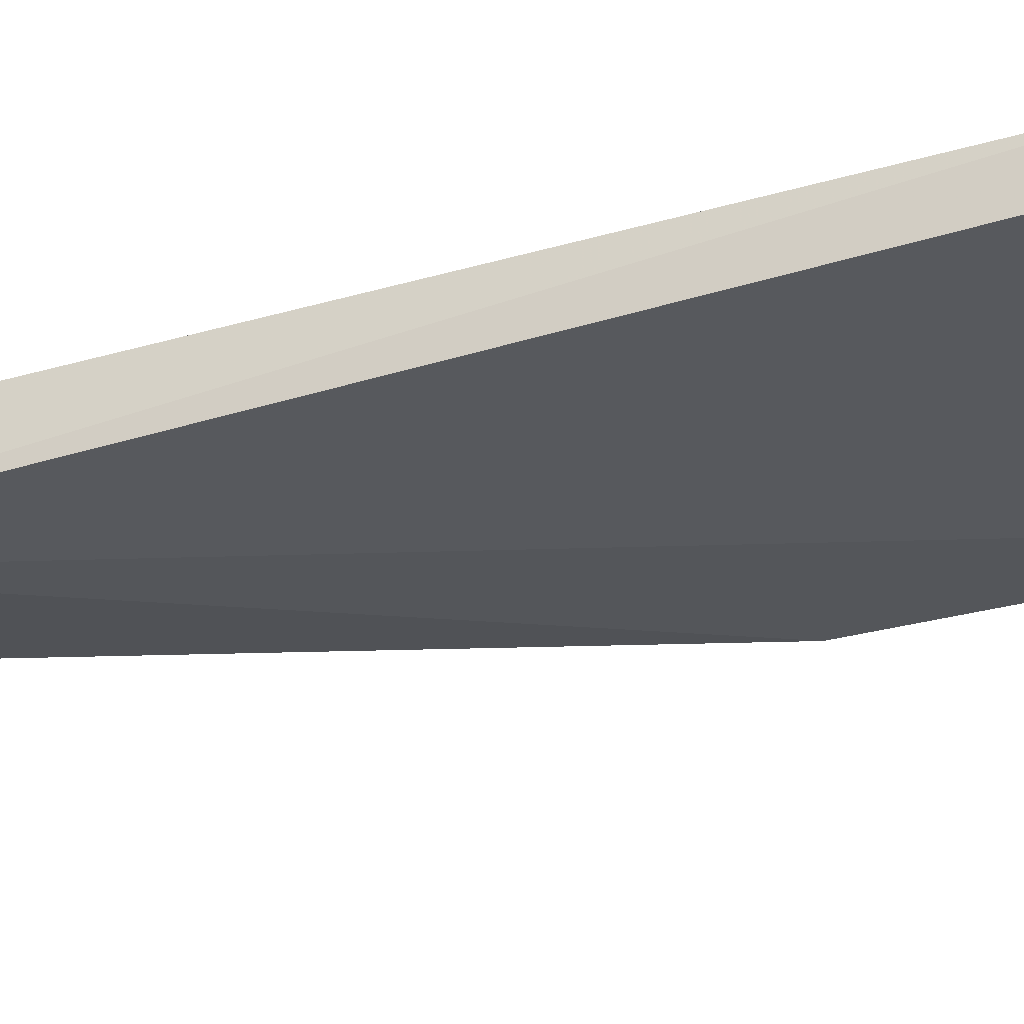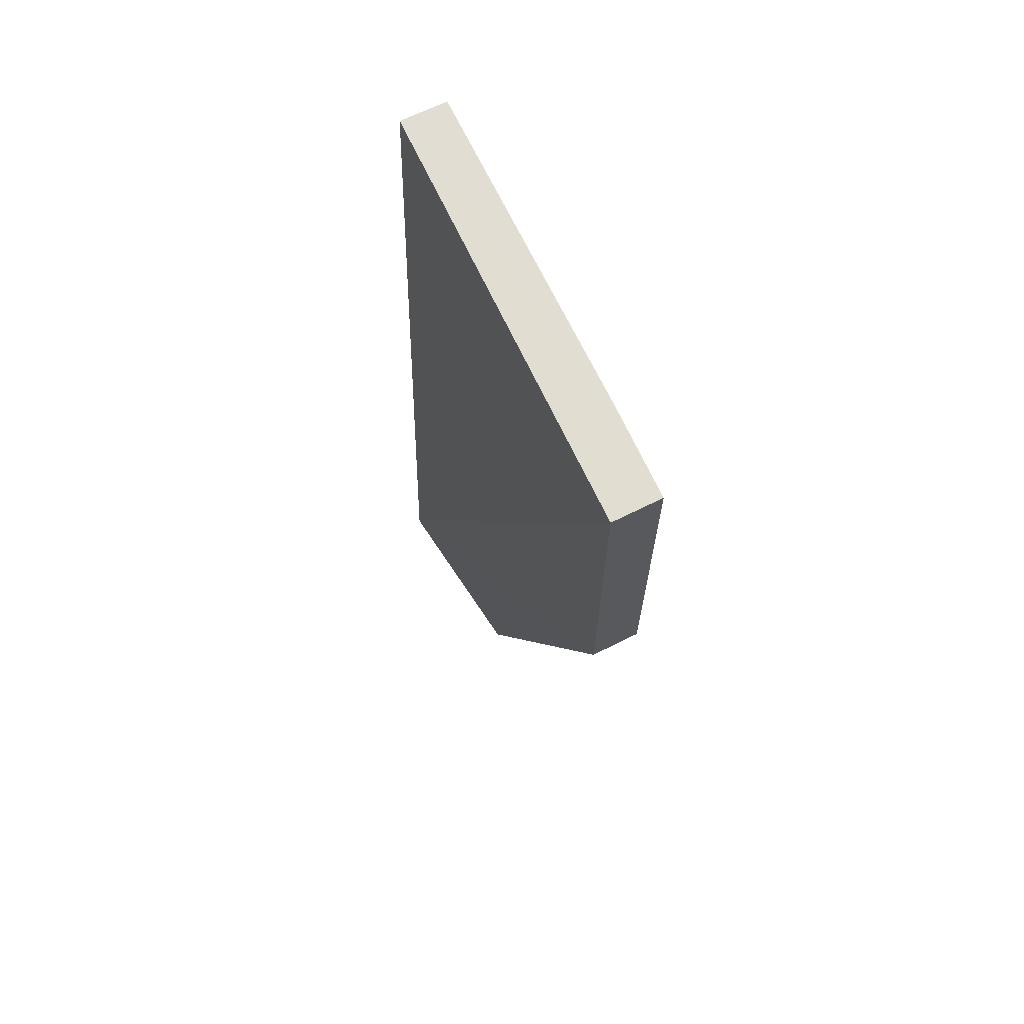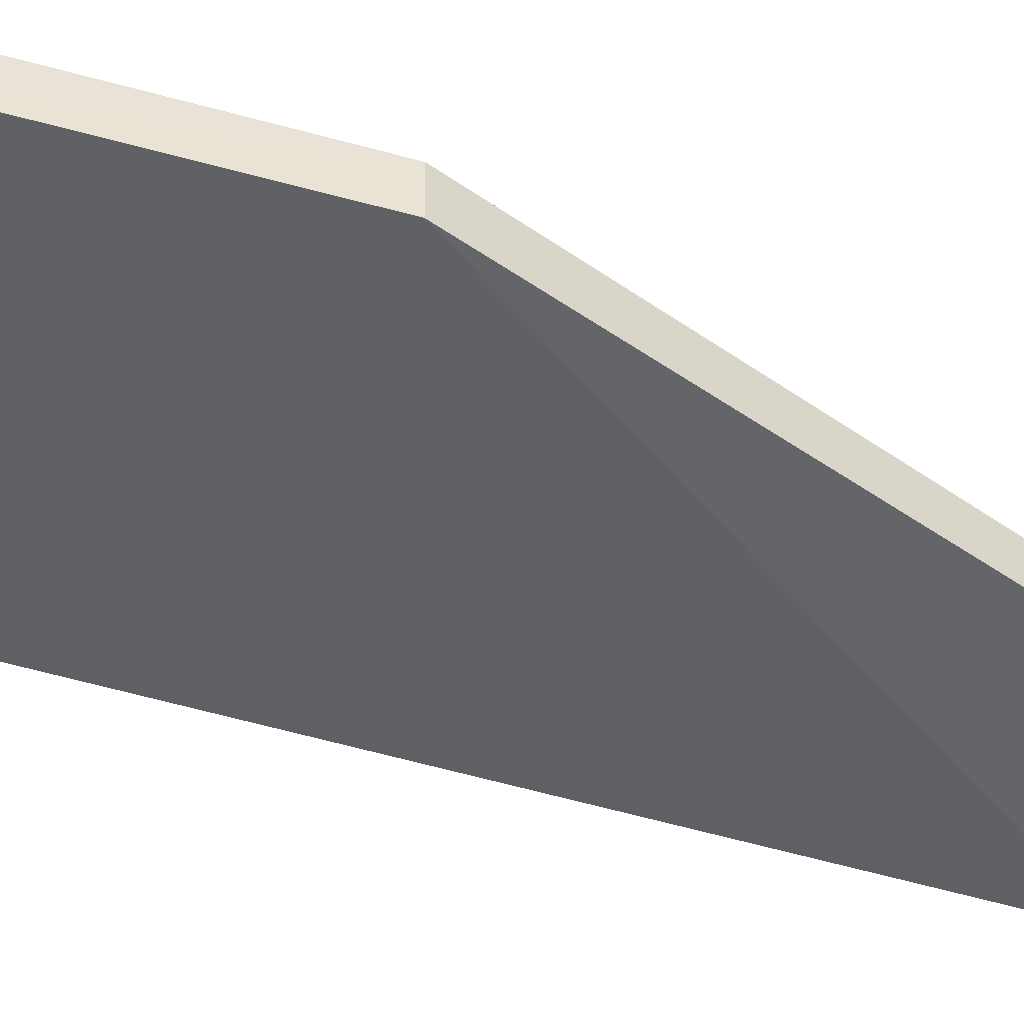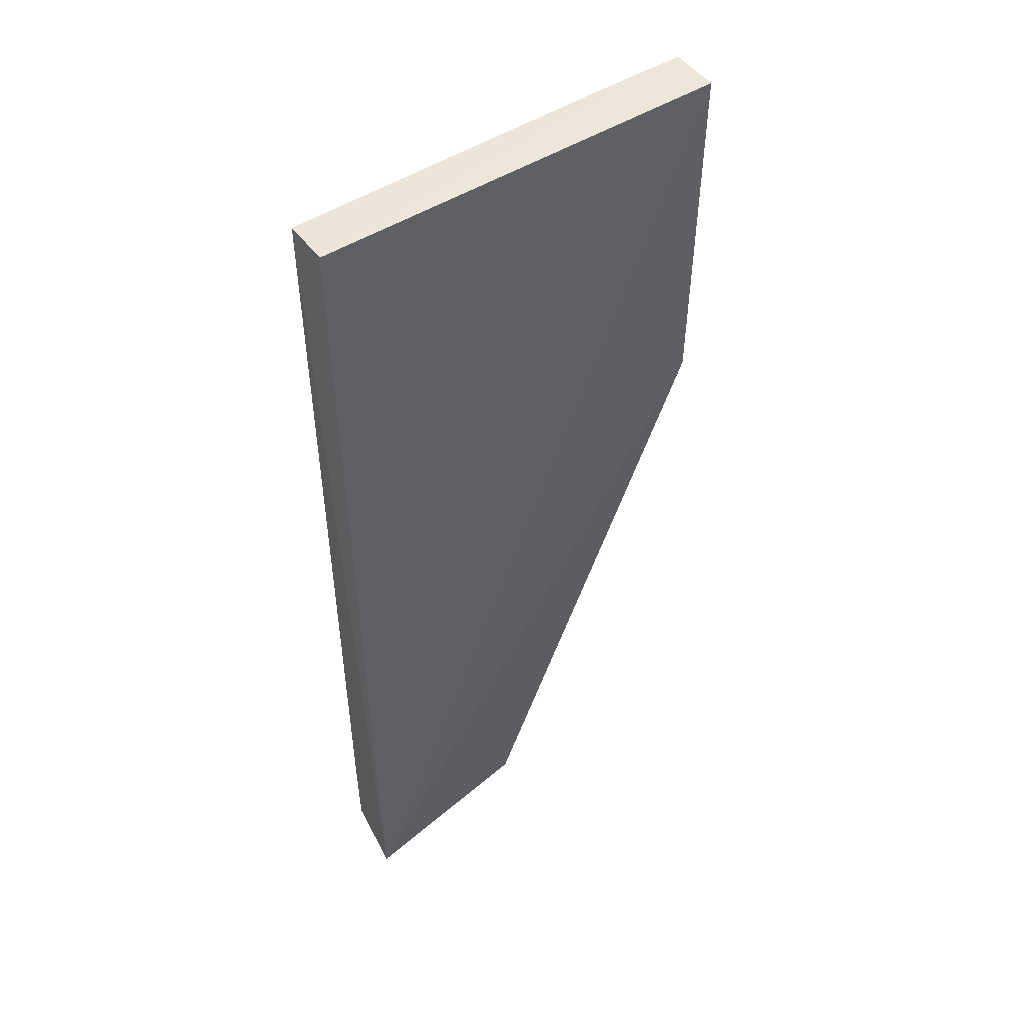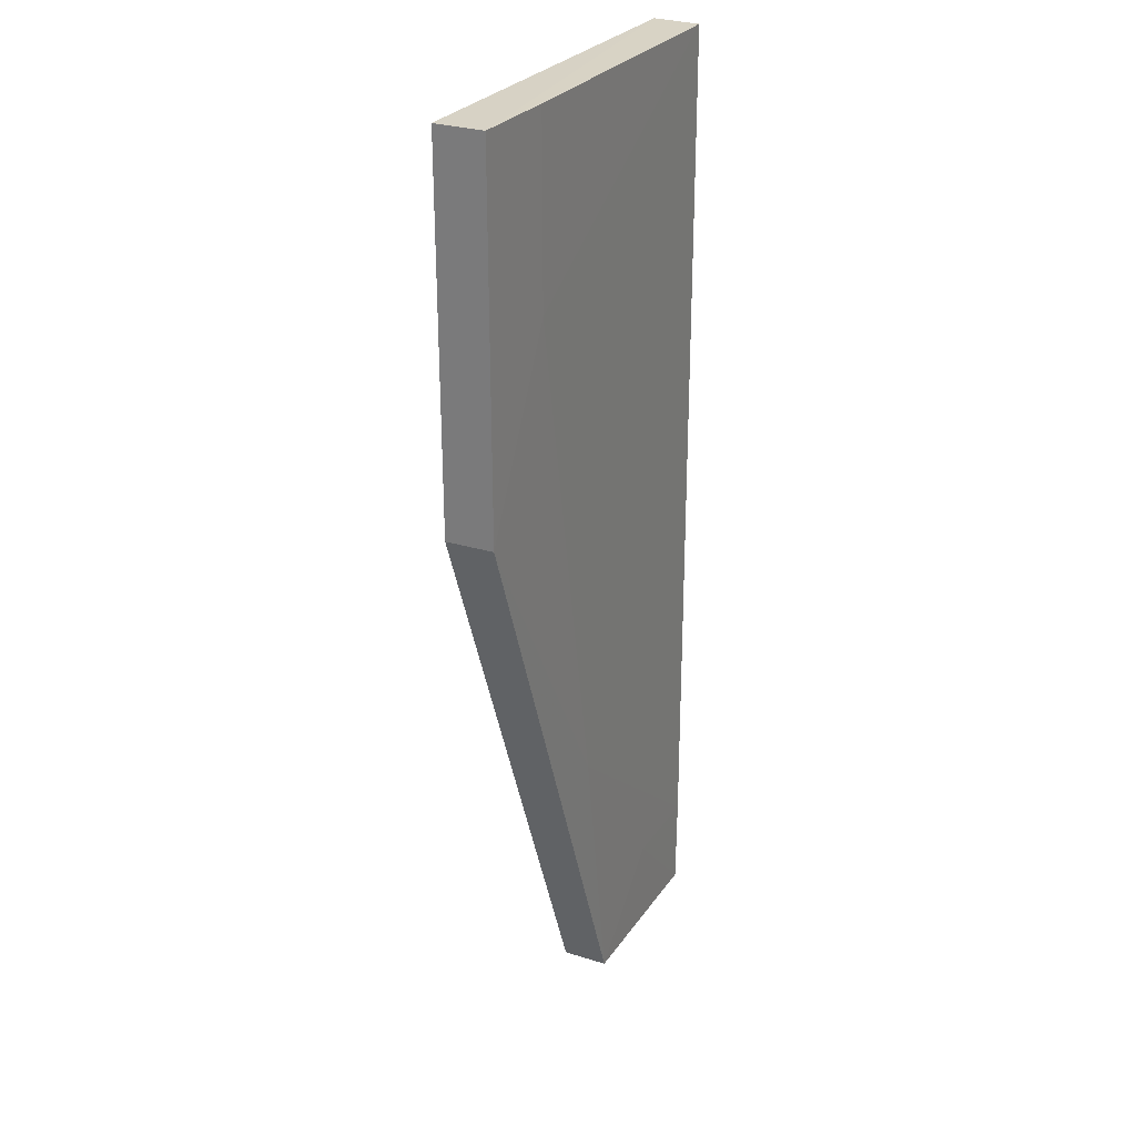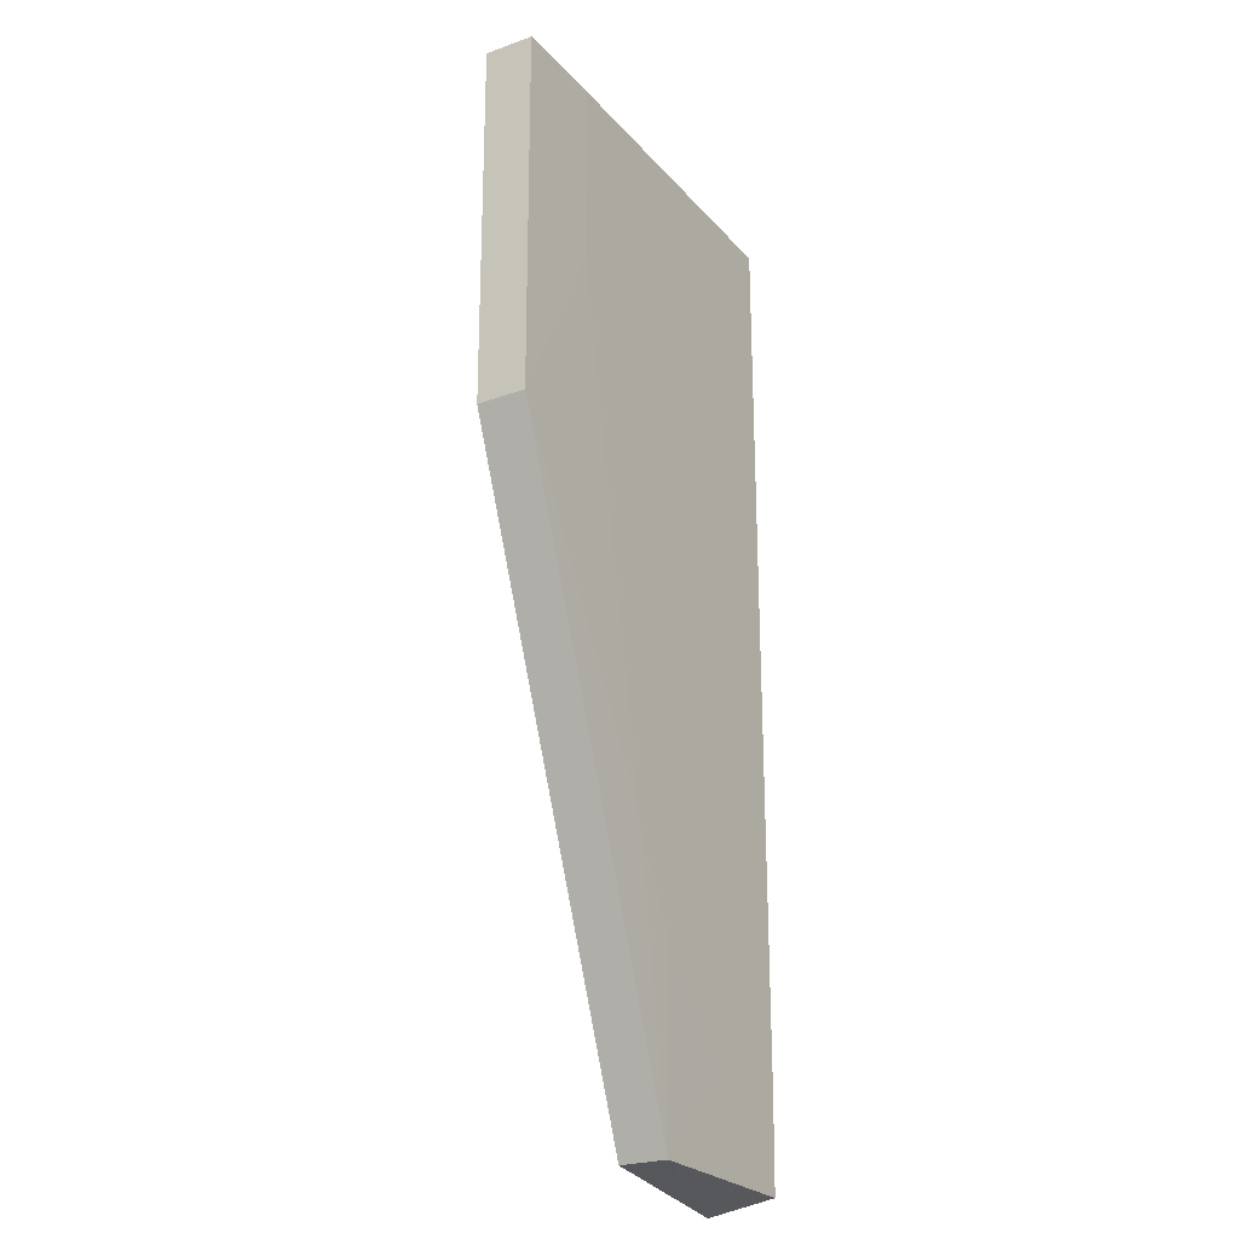
<metadata>
{"format":"obj","ext":"obj","renderer":"f3d","projection":"perspective","resolution":1024,"background":"white","views":[{"elev":-28.5,"azim":114.1,"up":"+Z"},{"elev":69.0,"azim":-115.9,"up":"+Y"},{"elev":-45.1,"azim":-108.2,"up":"+Z"},{"elev":50.7,"azim":145.4,"up":"+Y"},{"elev":27.1,"azim":-63.4,"up":"+Y"},{"elev":-25.0,"azim":-59.1,"up":"+Y"}]}
</metadata>
<code>
v 0.01884 0.0152 0.004455
v 0.01884 -0.02237 0.004434
v 0.01915 -0.02274 0.001672
v 0.002709 0.01523 0.002497
v 0.00273 0.0008967 0.004408
v 0.01883 0.01523 0.002666
v 0.01885 -0.01878 0.004467
v 0.002731 0.01522 0.004375
v 0.01166 -0.02237 0.002607
v 0.01168 -0.02237 0.004389
v 0.006326 0.00806 0.004454
v 0.002713 0.000886 0.00254
v 0.009907 -0.01163 0.004453
v 0.01527 -0.01878 0.004449
v 0.006342 0.01521 0.004438
v 0.0117 -0.0152 0.004447
f 6 1 3
f 6 3 4
f 7 2 3
f 7 3 1
f 8 4 5
f 8 6 4
f 8 1 6
f 10 5 9
f 10 9 3
f 10 3 2
f 11 7 1
f 12 9 5
f 12 5 4
f 12 4 3
f 12 3 9
f 13 5 10
f 13 11 5
f 13 7 11
f 14 10 2
f 14 2 7
f 15 11 1
f 15 1 8
f 15 8 5
f 15 5 11
f 16 13 10
f 16 10 14
f 16 14 7
f 16 7 13

</code>
